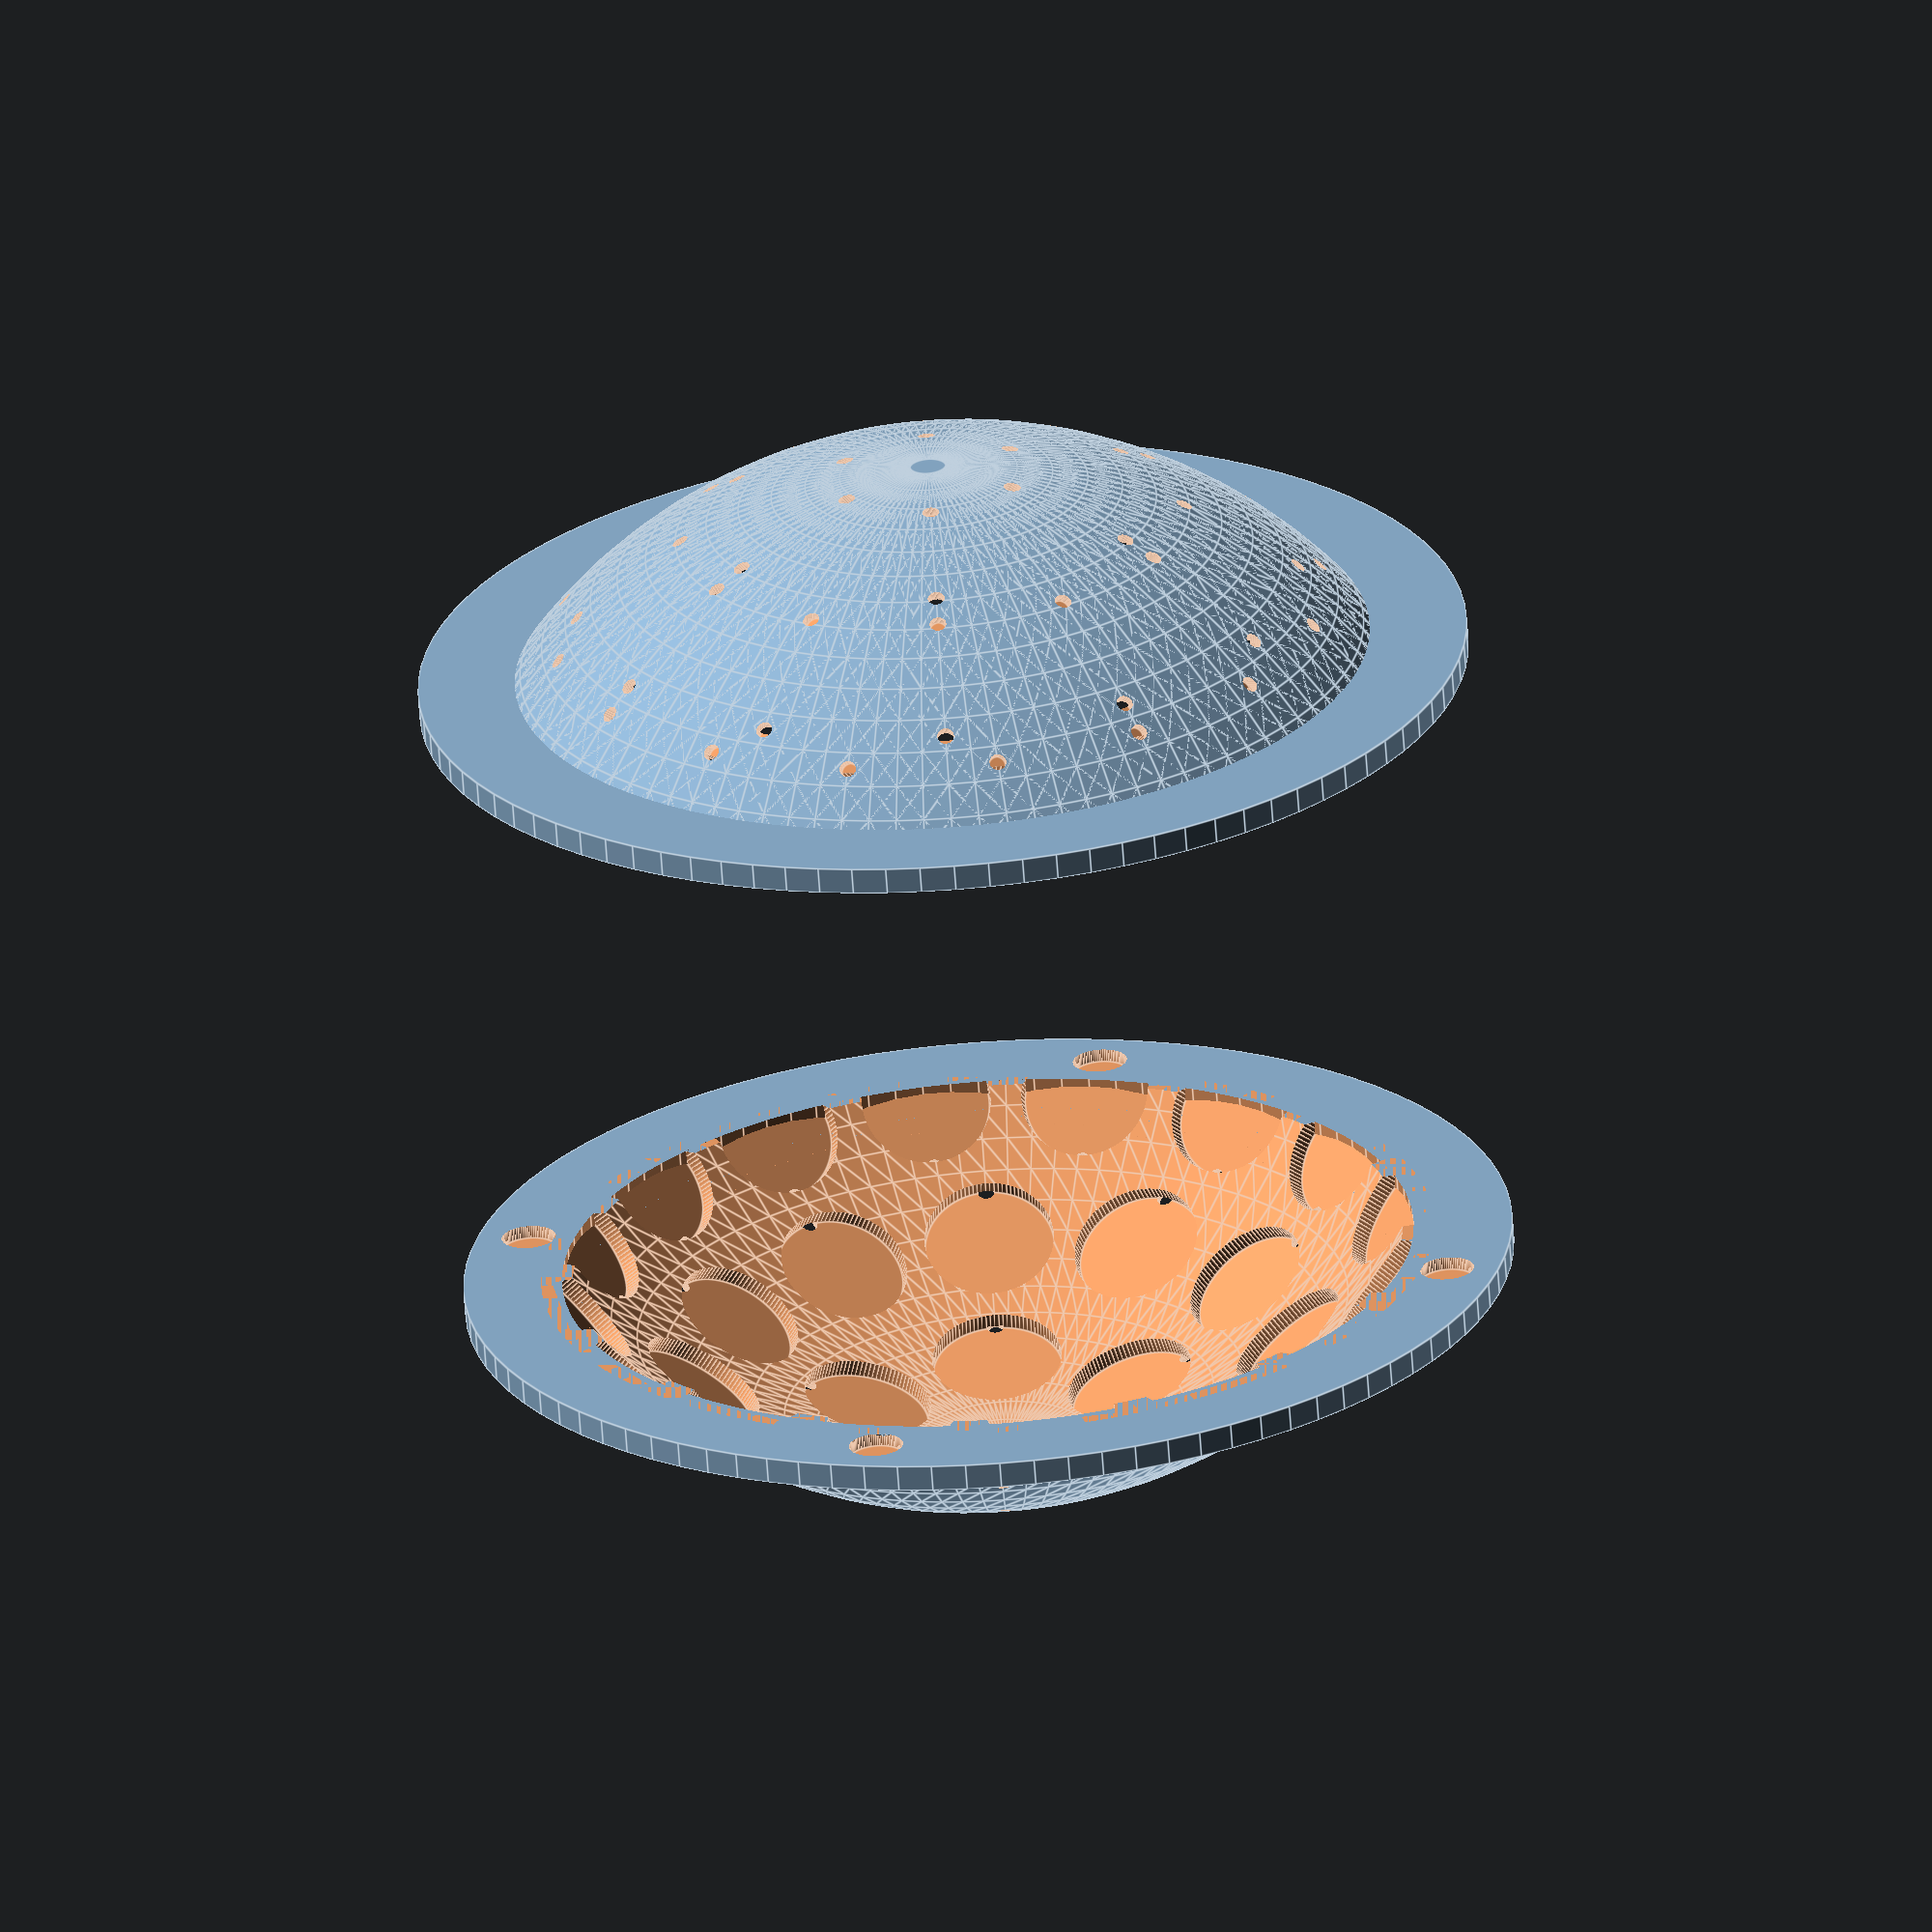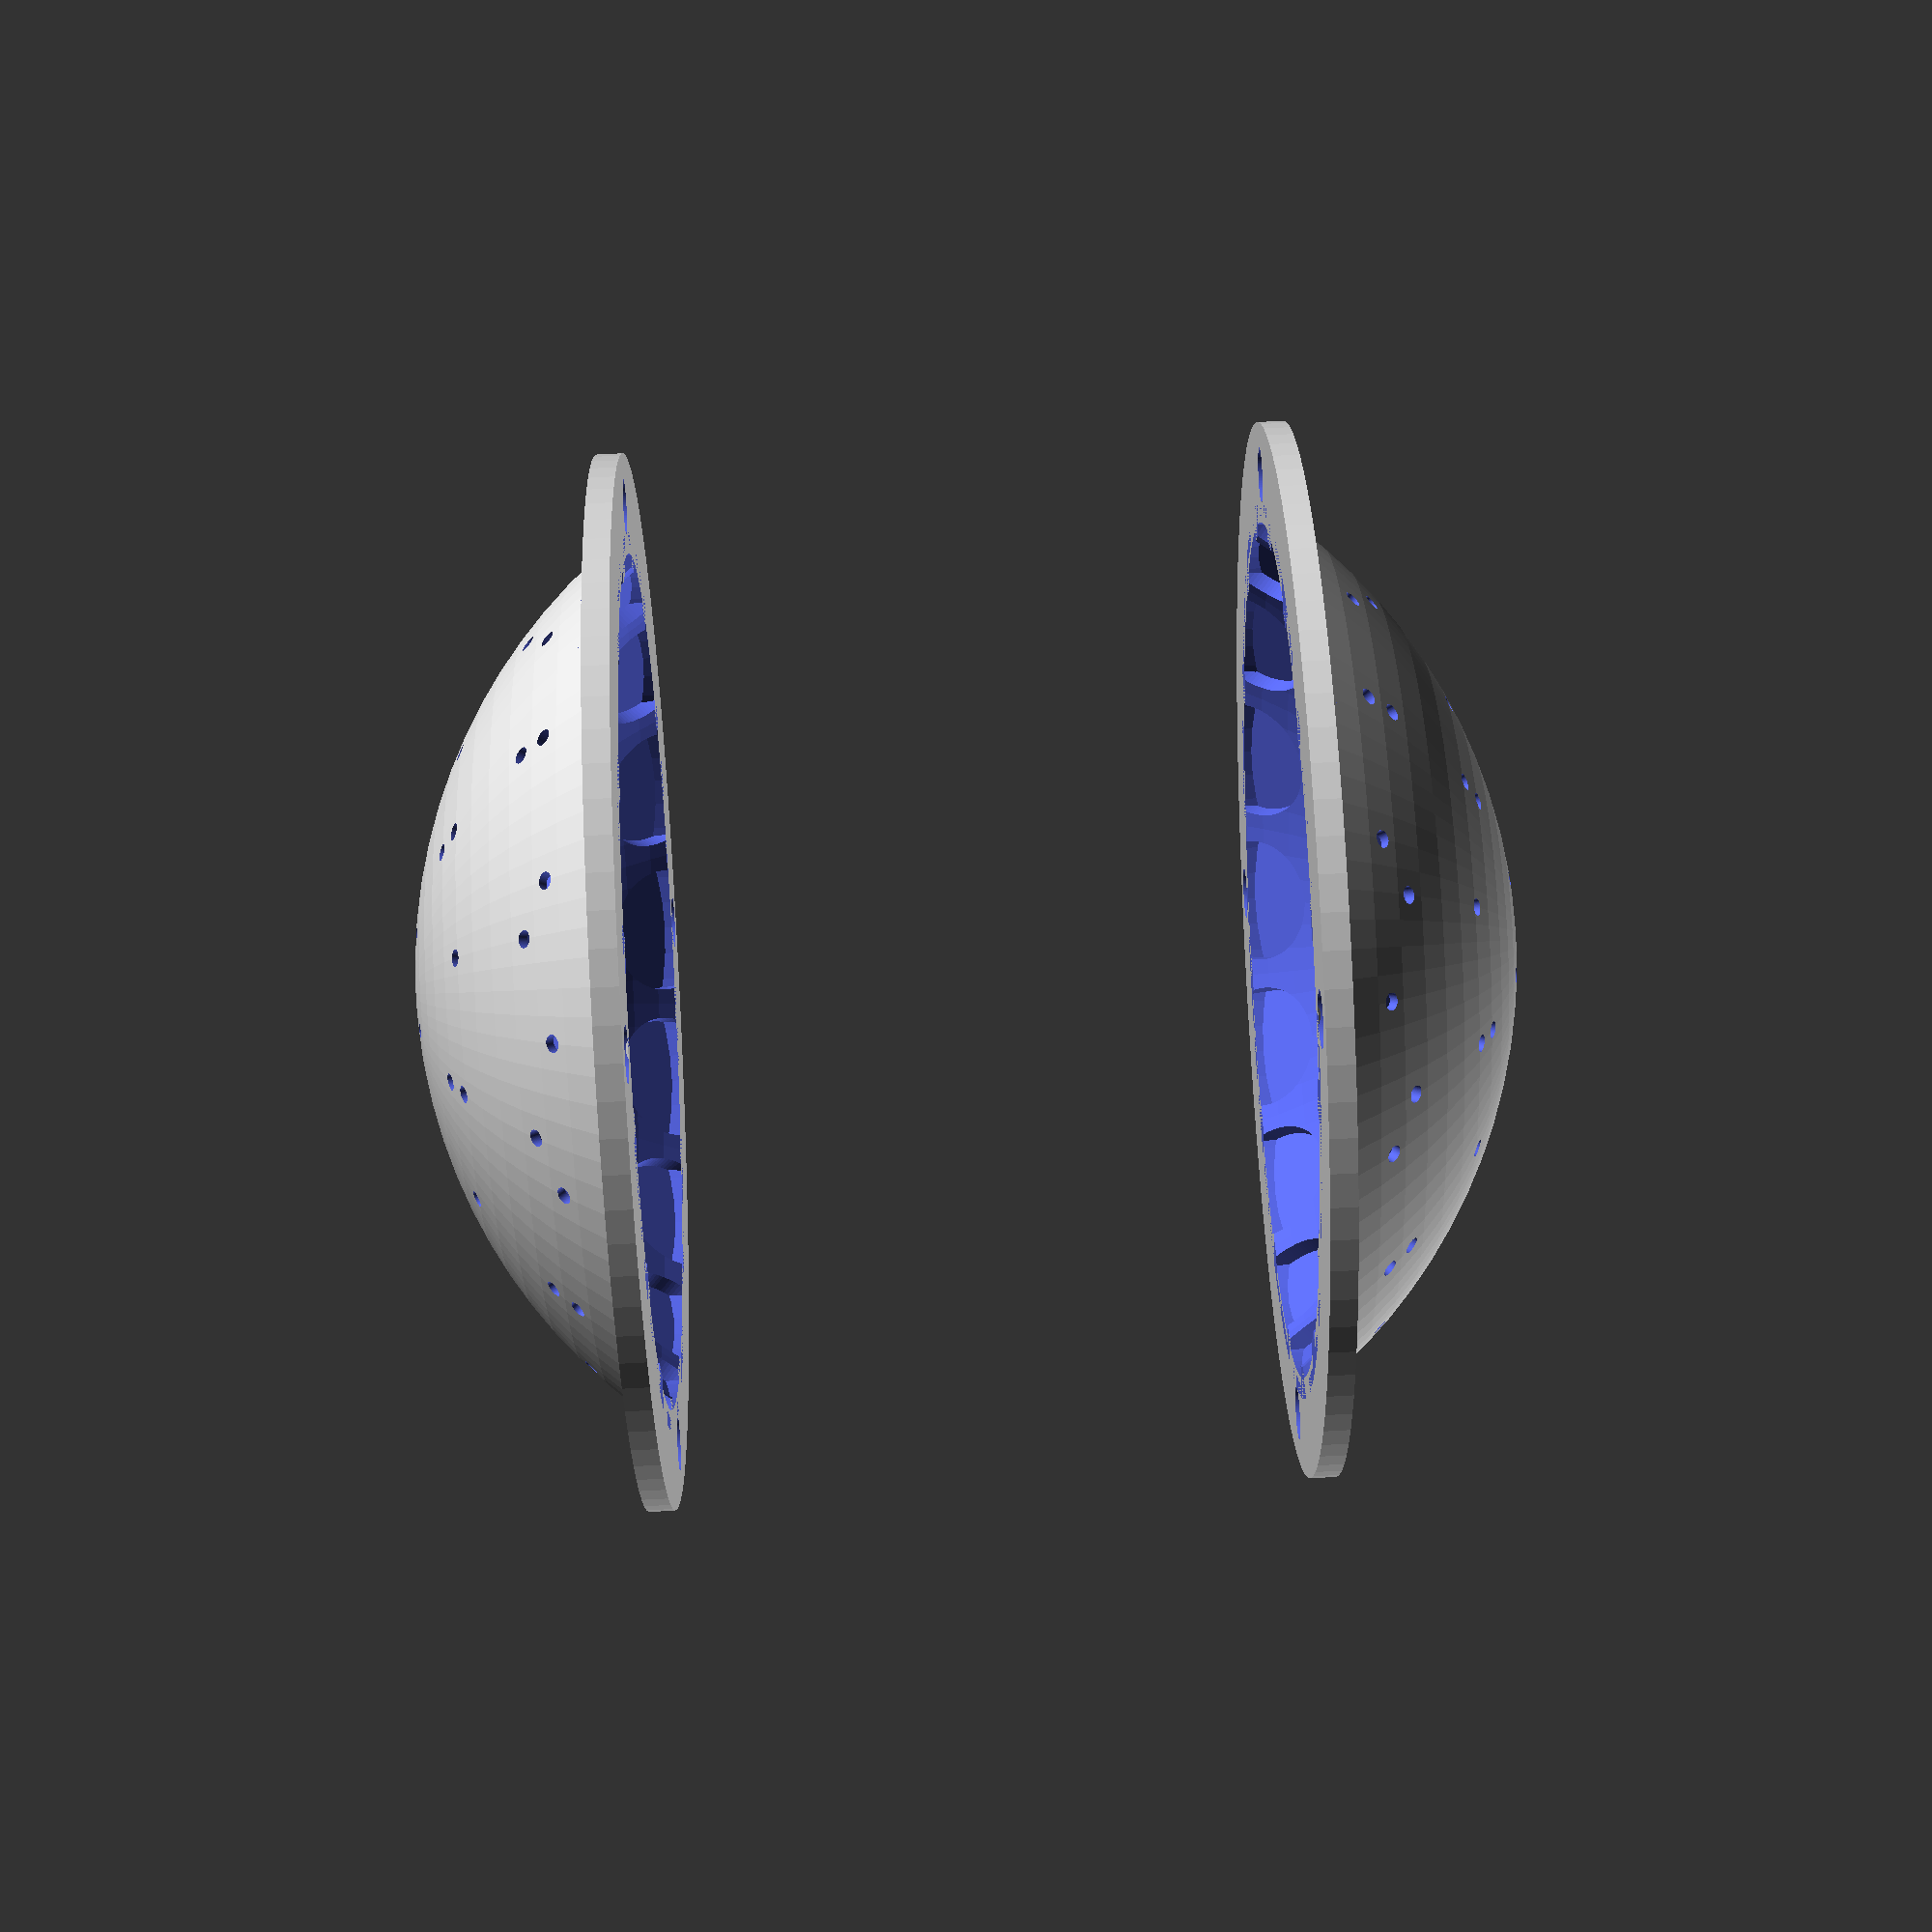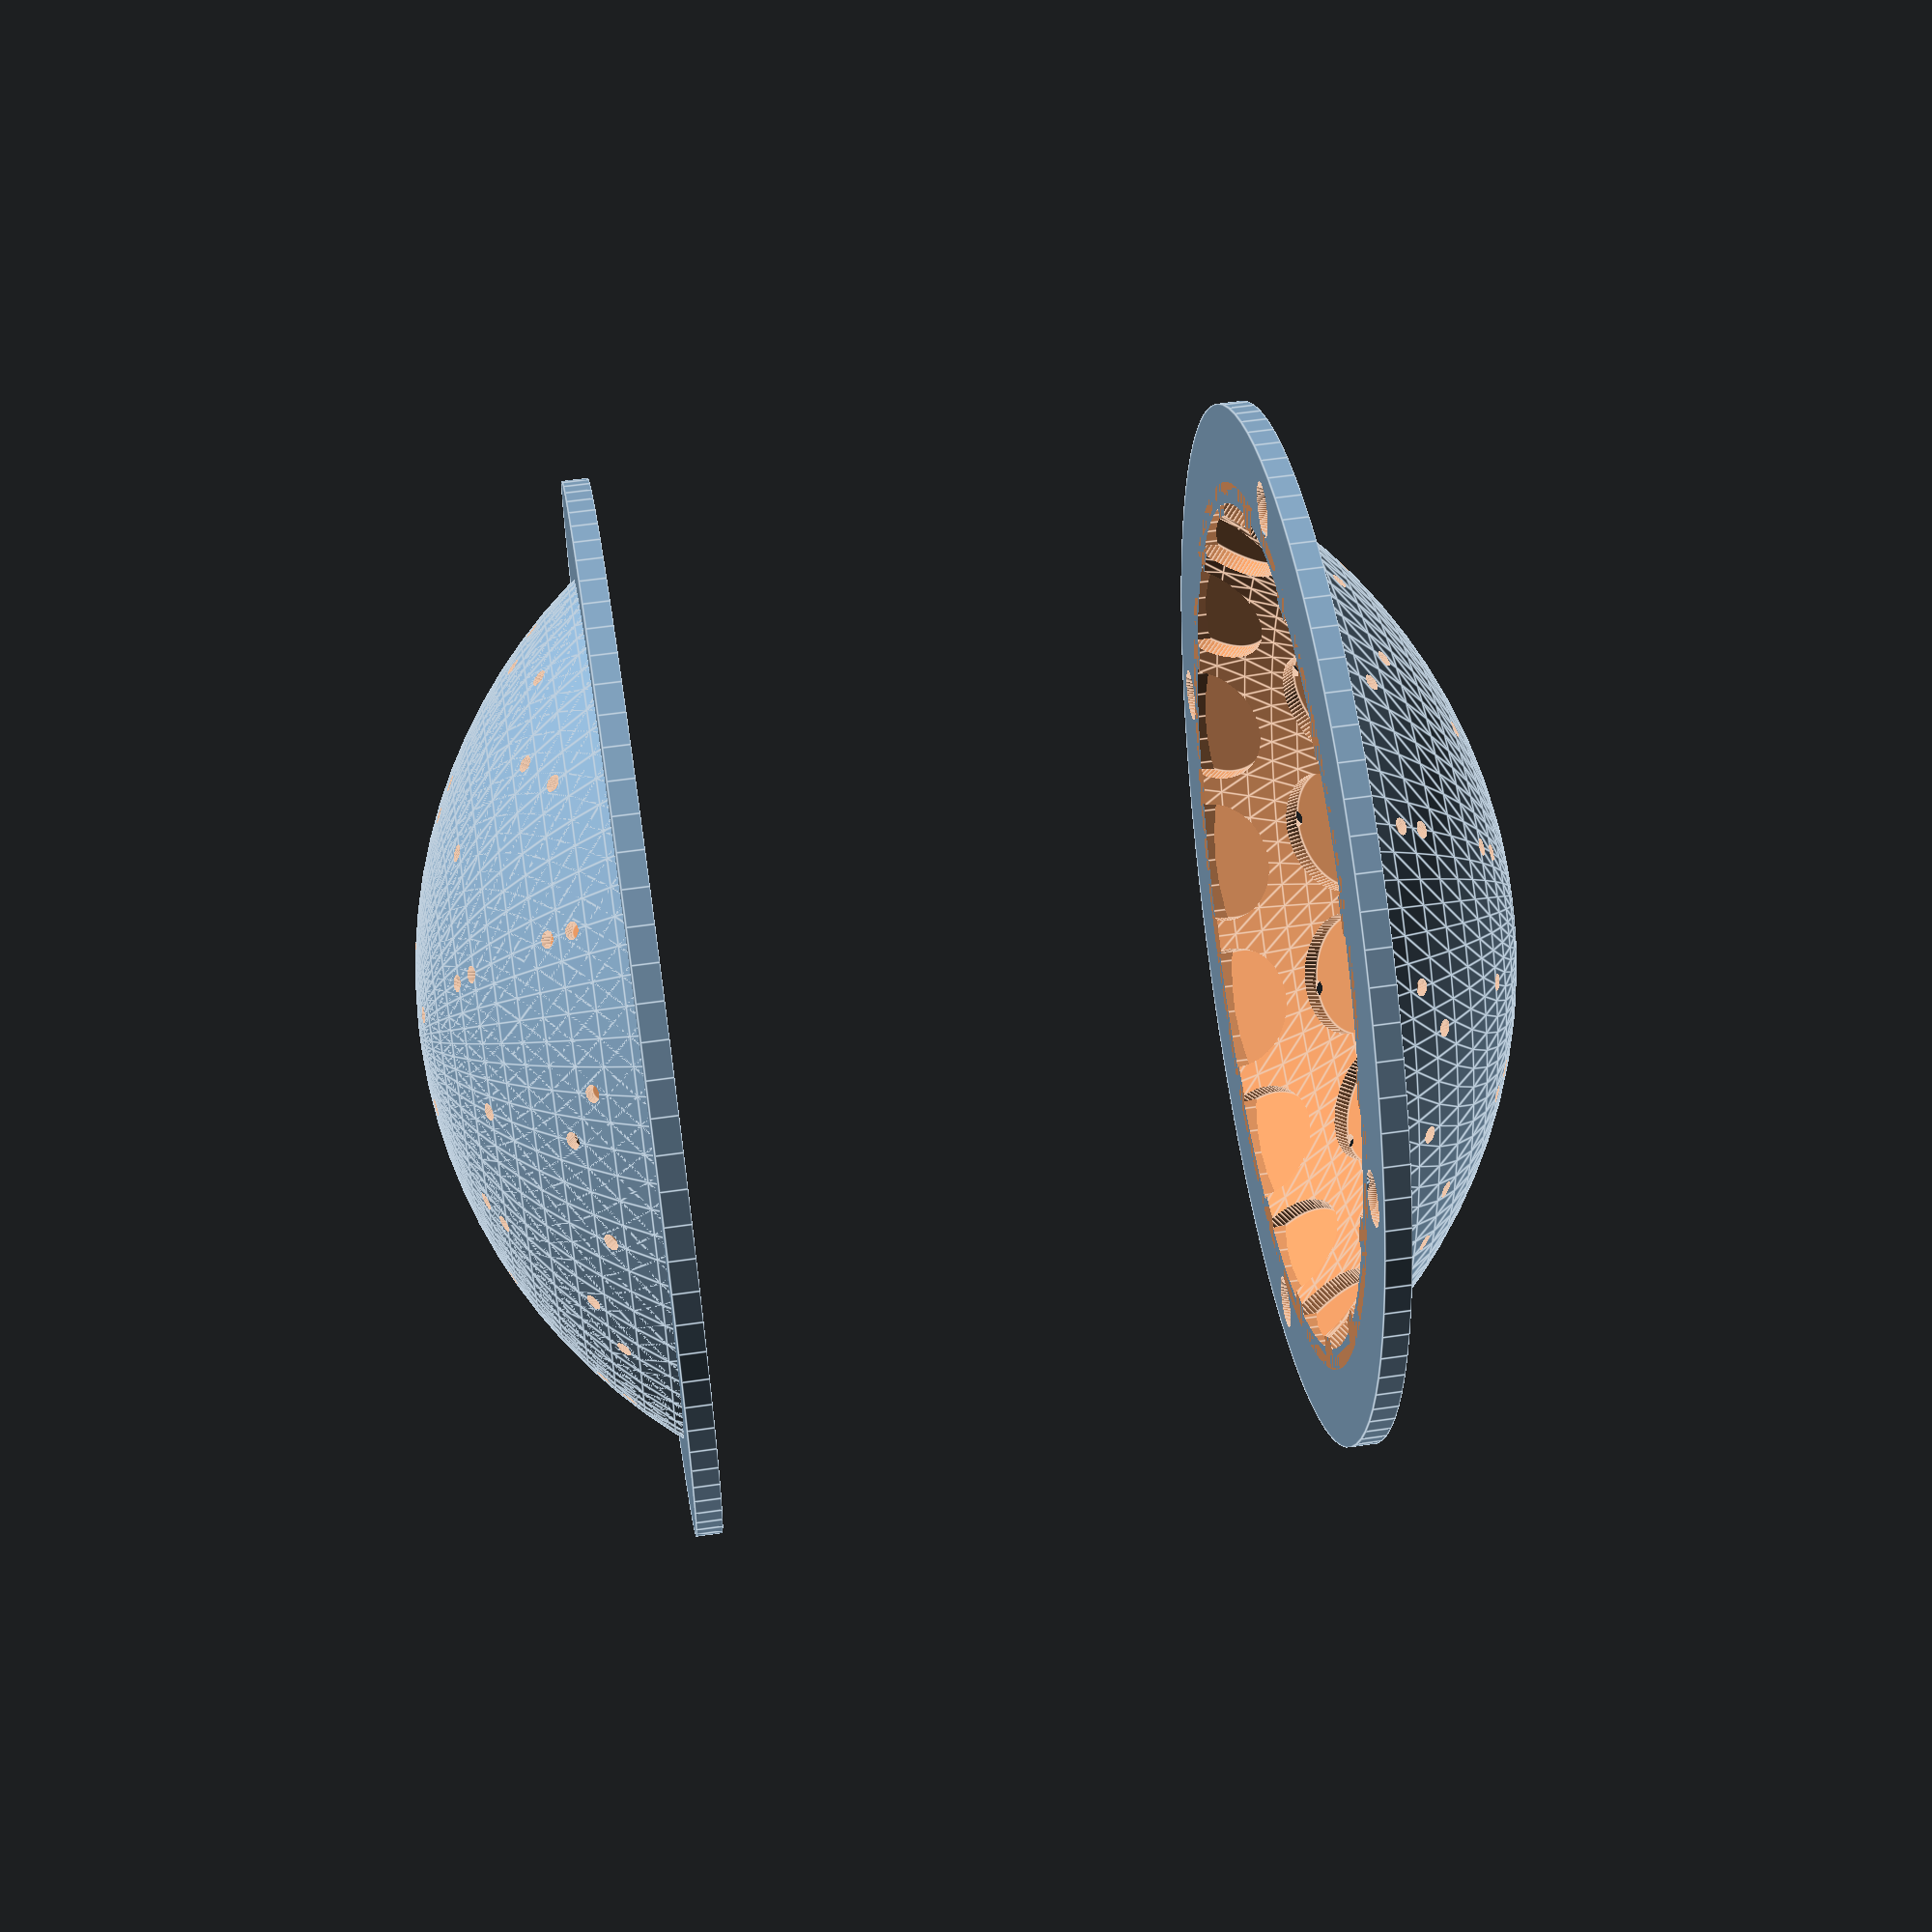
<openscad>
$fn = 96;
$fudge = 0.2;
$inner_radius = 34.25;
$thickness = 2.0;
angle = [17.022795765545347, 34.452261515267665, 51.881727264989976, 69.31119301471229, 86.7406587644346, 104.17012451415691, 121.59959026387922, 139.02905601360155, 156.45852176332386];
$end_angle = 53;
number = [6, 12, 16, 19, 20, 20, 17, 13, 8];
$row_number = 2;
$transducer_diameter = 10;
$transducer_height = 7;
$transducer_leg_diameter = 1.3;
$transducer_leg_separation_radius = 5.1;
$transducer_leg_height = 10;
$transducer_inset = 1;
$middle_radius = $inner_radius + $transducer_height - $transducer_inset;
$outer_radius = $middle_radius+$thickness;
module transducer() rotate([0,0,90]){
  cylinder(d=$transducer_diameter,h=$transducer_height);
  translate([0, $transducer_leg_separation_radius, -$transducer_leg_height]) {
    cylinder(h=$transducer_leg_height + $fudge, d=$transducer_leg_diameter);
  }
  translate([0, -$transducer_leg_separation_radius, -$transducer_leg_height]) {
    cylinder(h=$transducer_leg_height + $fudge, d=$transducer_leg_diameter);
  }
}

module bottom_cap() {
  intersection() {
    difference() {
      sphere($outer_radius);
      sphere($middle_radius);
        for (i = [0:$row_number]){
      for (j = [0:number[i]]){
        rotate([0, angle[i], 360 / number[i] * j])translate([0,0,-$middle_radius- $transducer_inset])transducer();
            }
        }
    
      //translate([0,0, - $outer_radius - 1])cylinder(h = $outer_radius + 1, r2 = 1, r1= ($outer_radius + 1)/tan(90-$end_angle));
    translate([-2*$outer_radius,-2*$outer_radius,-$outer_radius*cos($end_angle+2)])cube([4*$outer_radius,4*$outer_radius,2*$outer_radius]);
  }
  }
}


module two_pillars_bot(){
    z=$outer_radius*cos($end_angle+2);
    difference(){
        translate([0,0,-z])cylinder(r=$outer_radius*sin($end_angle+2),h=z);
        
        translate([0,0,-z-1])cylinder(r=$middle_radius*sin($end_angle),h=2*z+2);
        translate([-$outer_radius*sin($end_angle+2),-$middle_radius*sin($end_angle),-z])cube([2*$outer_radius*sin($end_angle+2),2*$middle_radius*sin($end_angle),2*z]);
    }
}


module screw(){
    z=$outer_radius*cos($end_angle+2);
    pos = $outer_radius*sin($end_angle)*0.707+2;
    screw_diameter = 4;
    difference(){
        translate([0,0,-z-2])cylinder(r=6+$outer_radius*sin($end_angle+2),h=2);
        translate([0,0,-z-3])cylinder(r=$middle_radius*sin($end_angle+2),h=4);
        translate([pos,pos,-z-3])cylinder(d= screw_diameter,h=4);
        translate([pos,-pos,-z-3])cylinder(d= screw_diameter,h=4);
        translate([-pos,pos,-z-3])cylinder(d= screw_diameter,h=4);
        translate([-pos,-pos,-z-3])cylinder(d= screw_diameter,h=4);
        
    }
}

module rod_holes(){
    z=$outer_radius*cos($end_angle+2);
    pos = $outer_radius*sin($end_angle)*0.707+2;
    bar_diameter = 4;
    difference(){
        translate([0,0,-z-2])cylinder(r=6+$outer_radius*sin($end_angle+2),h=2);
        translate([0,0,-z-3])cylinder(r=$middle_radius*sin($end_angle+2),h=4);
        translate([pos,pos,-z-1])cylinder(d= bar_diameter+.2,h=4);
        translate([pos,-pos,-z-1])cylinder(d= bar_diameter+.2,h=4);
        translate([-pos,pos,-z-1])cylinder(d= bar_diameter+.2,h=4);
        translate([-pos,-pos,-z-1])cylinder(d= bar_diameter+.2,h=4);
        
    }
}

module rods(){
    z=$outer_radius*cos($end_angle+2);
    pos = $outer_radius*sin($end_angle)*0.707+2;
    bar_diameter = 4;
    translate([pos,pos,-z-1])cylinder(d= bar_diameter,h=z+1);
    translate([pos,-pos,-z-1])cylinder(d= bar_diameter,h=z+1);
    translate([-pos,pos,-z-1])cylinder(d= bar_diameter,h=z+1);
    translate([-pos,-pos,-z-1])cylinder(d= bar_diameter,h=z+1);
}
    

module final_bot_part(){
    bottom_cap();
    //two_pillars_bot();
    rod_holes();
    //rods();
    //screw();
}

final_bot_part();

mirror([0,0,1])rotate([0,0,180]){
    final_bot_part();
    }

</openscad>
<views>
elev=66.3 azim=211.3 roll=184.0 proj=o view=edges
elev=279.4 azim=297.8 roll=267.1 proj=p view=wireframe
elev=123.7 azim=248.2 roll=278.7 proj=p view=edges
</views>
